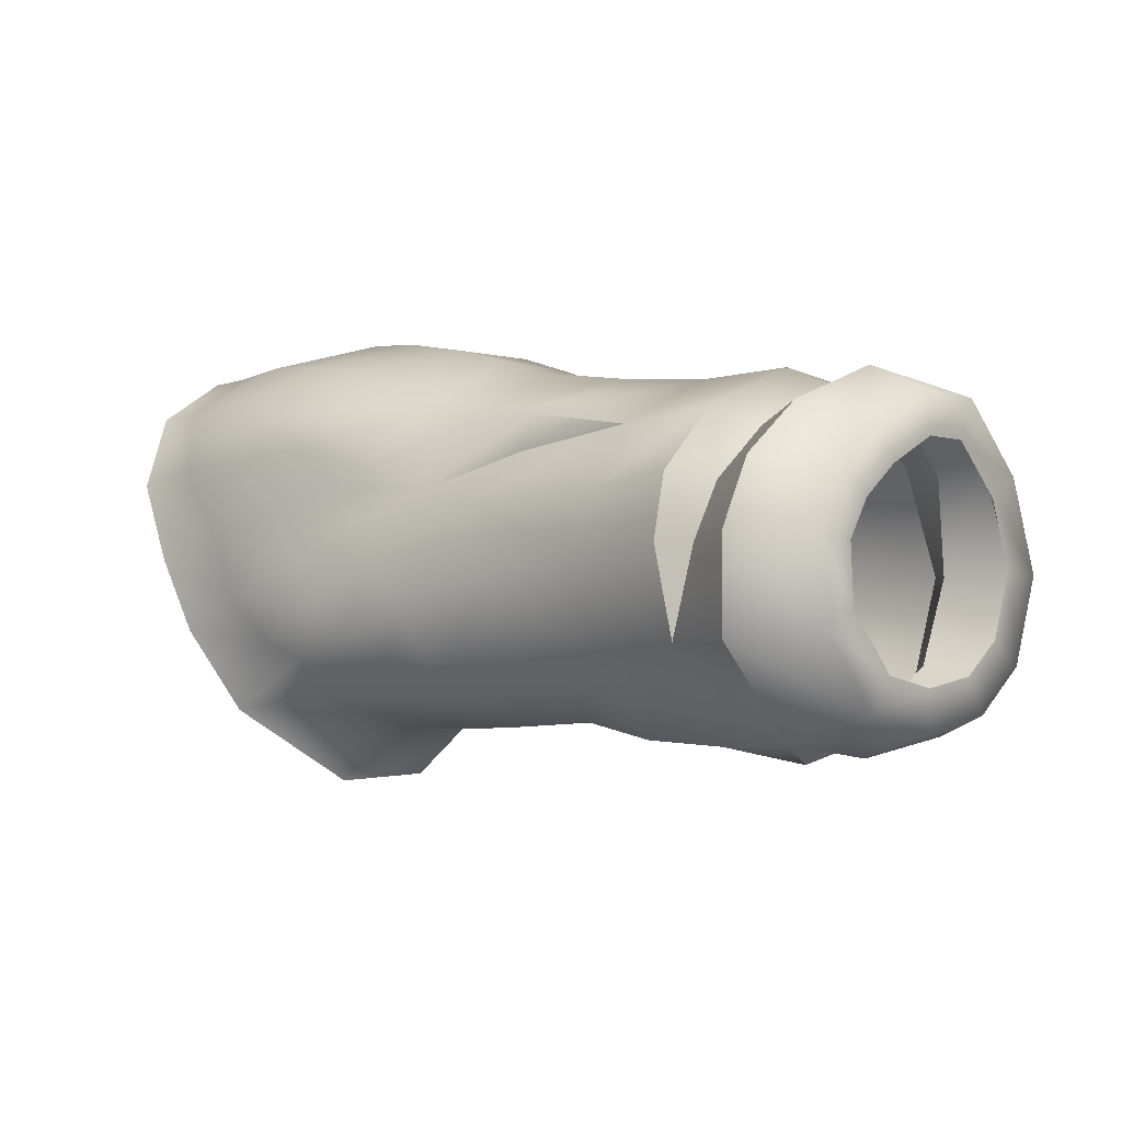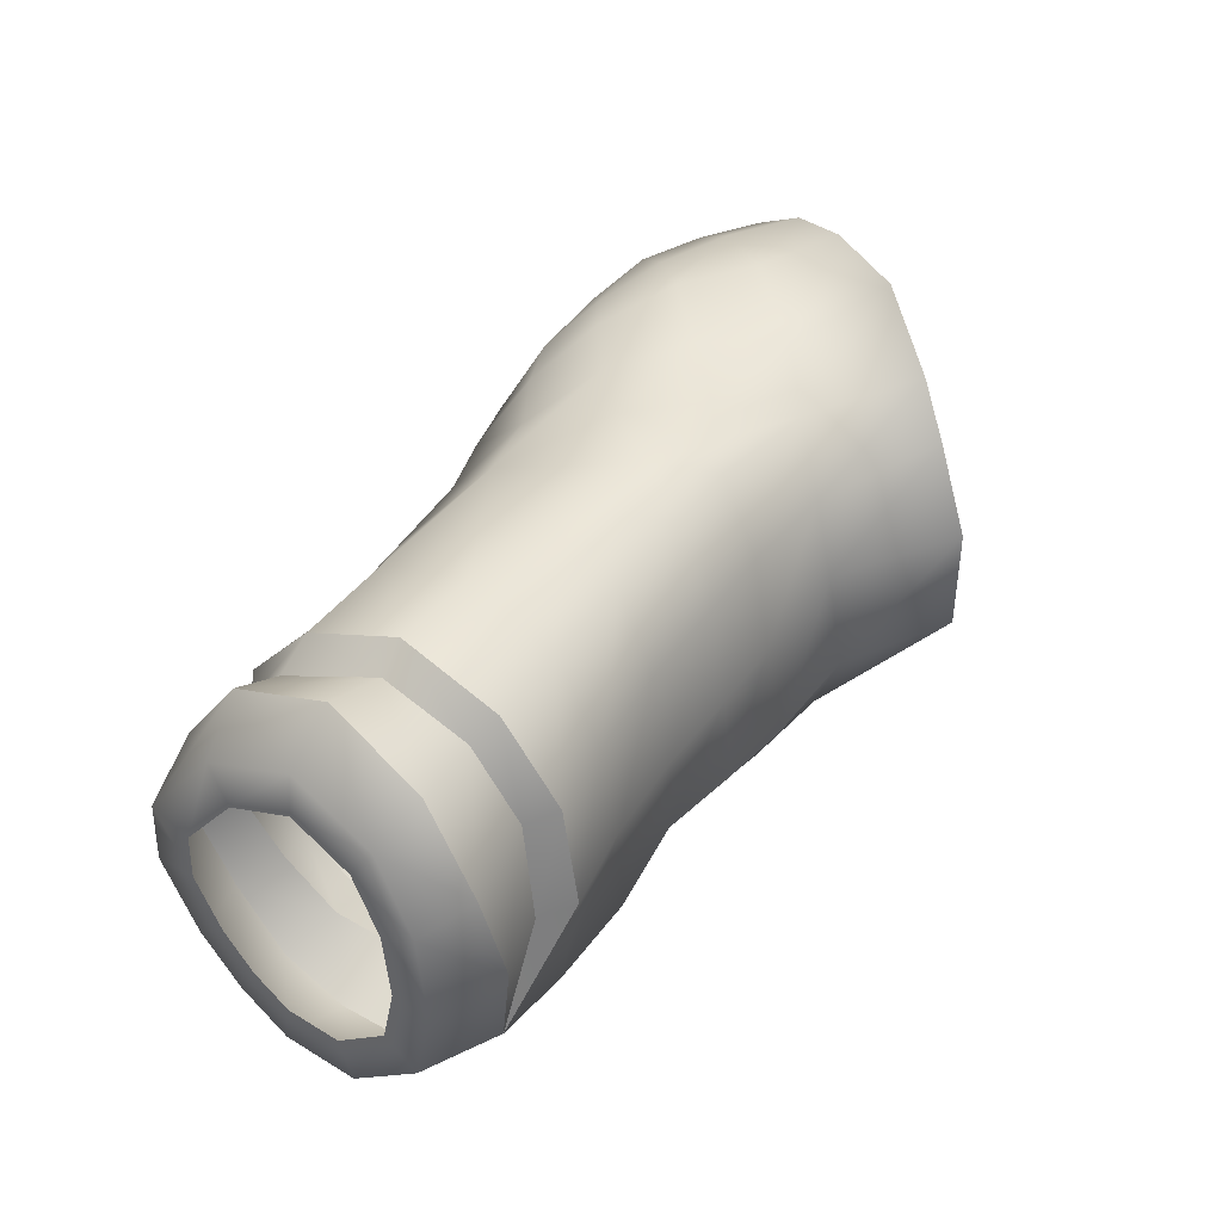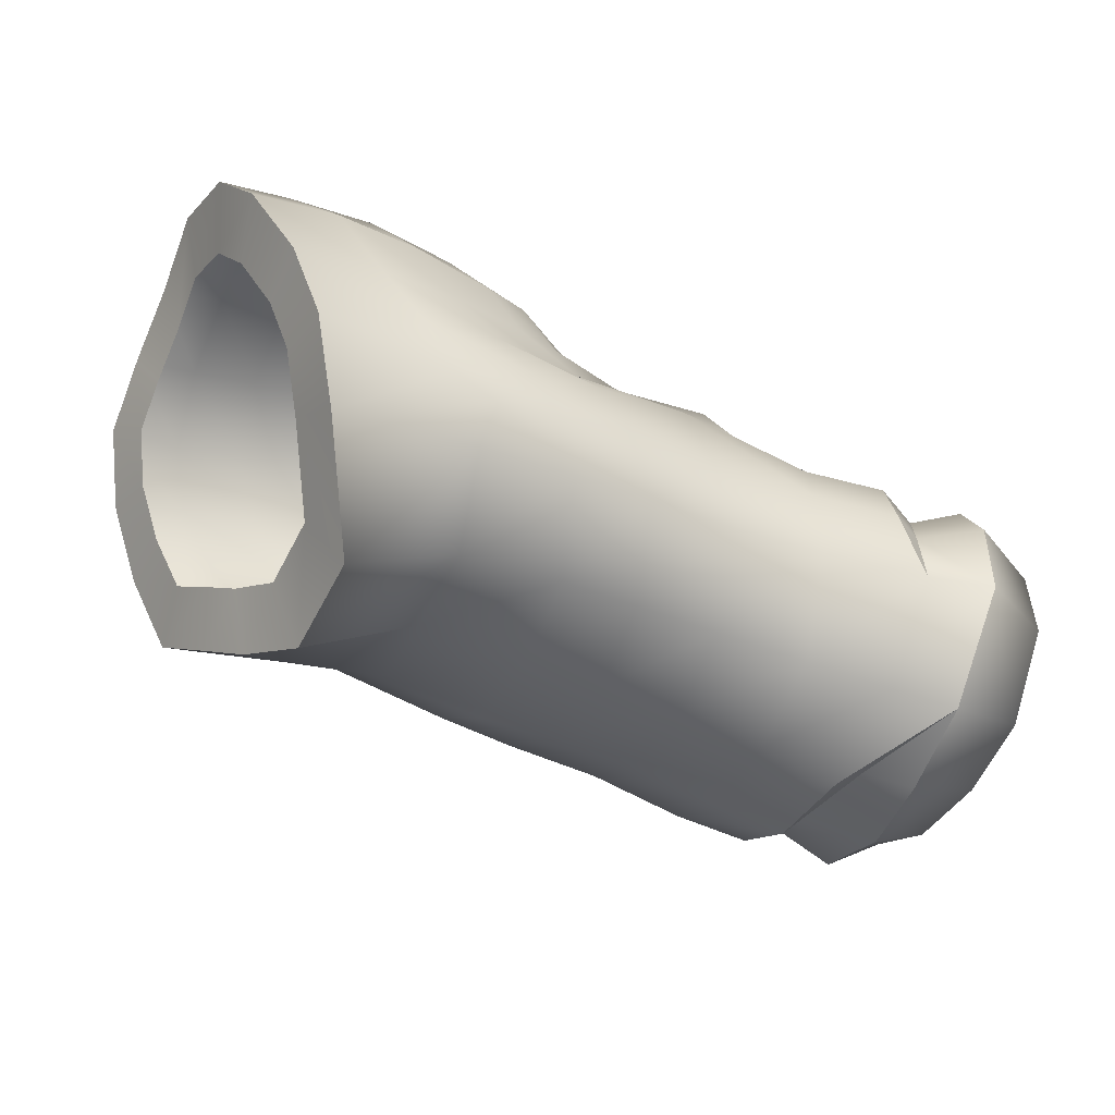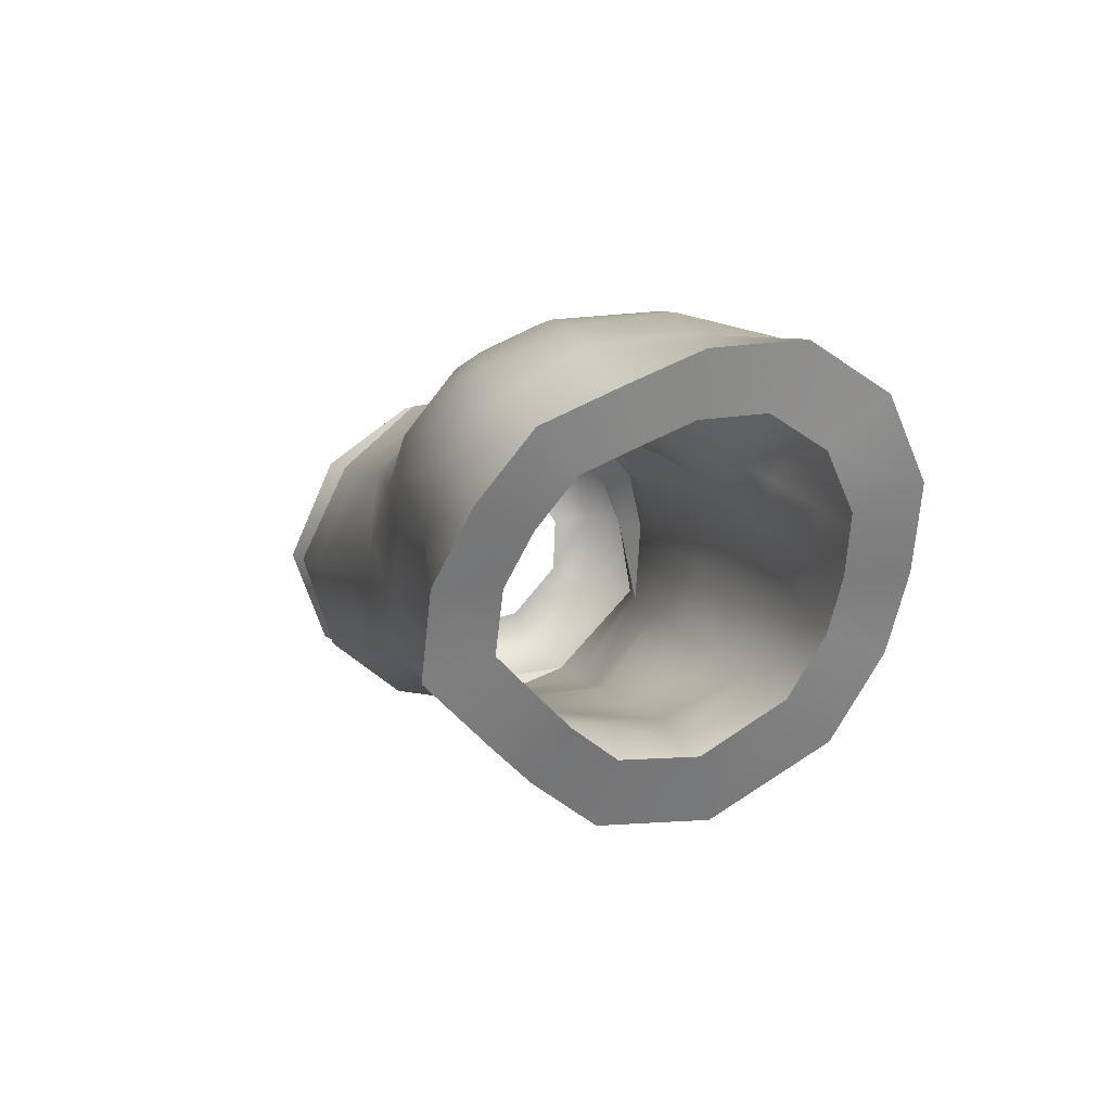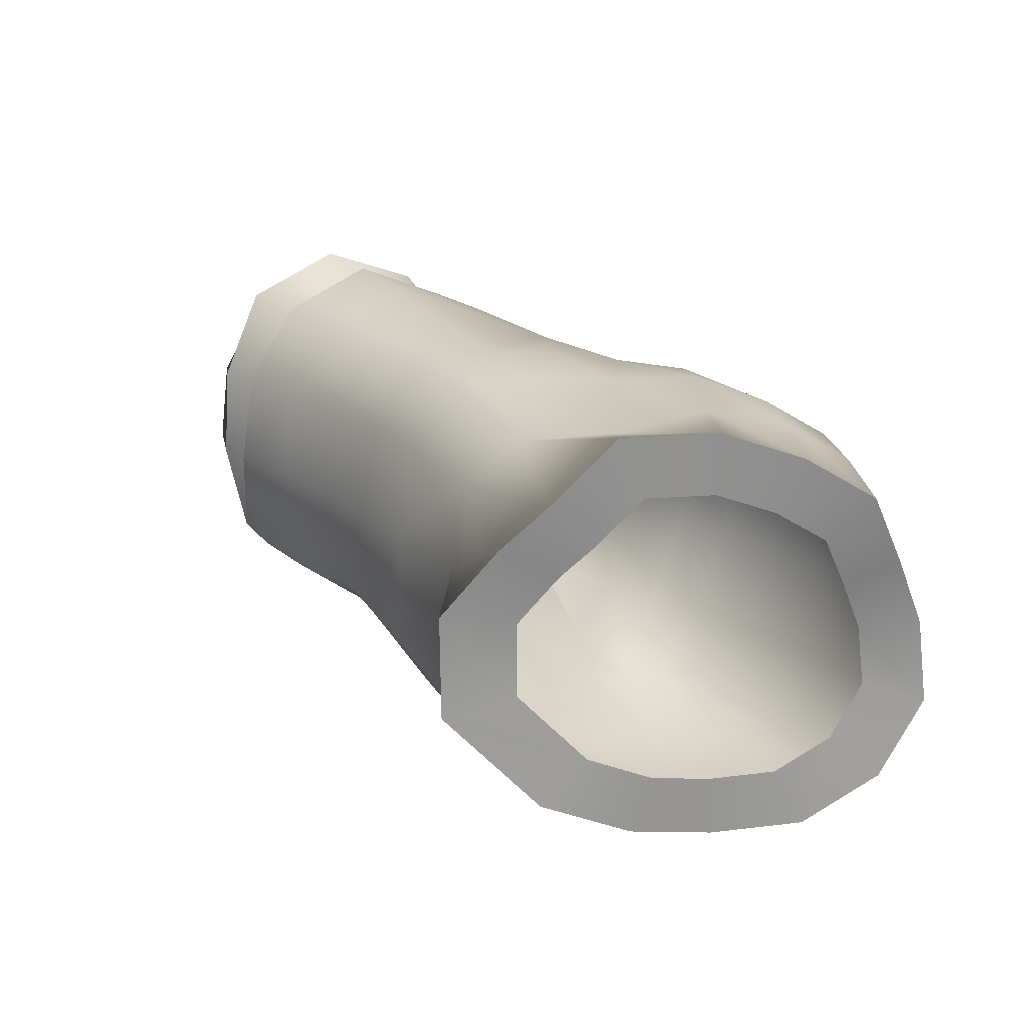
<metadata>
{"format":"obj","ext":"obj","renderer":"f3d","projection":"perspective","resolution":1024,"background":"white","views":[{"elev":-0.1,"azim":-136.7,"up":"+Y"},{"elev":41.4,"azim":-54.7,"up":"+Z"},{"elev":-51.6,"azim":153.0,"up":"+Y"},{"elev":3.0,"azim":73.2,"up":"+Y"},{"elev":23.7,"azim":58.3,"up":"+Z"}]}
</metadata>
<code>
g Ponch_Male_Arms_R
v -0.3789 1.351 -0.06481
v -0.4027 1.361 -0.1054
v -0.3888 1.358 -0.06724
v -0.4027 1.361 -0.1054
v -0.4062 1.355 -0.07178
v -0.3888 1.358 -0.06724
v -0.3856 1.365 -0.03599
v -0.3888 1.358 -0.06724
v -0.4062 1.355 -0.07178
v -0.4117 1.36 -0.03994
v -0.3874 1.38 -0.01252
v -0.4129 1.375 -0.008699
v -0.3887 1.409 -0.002226
v -0.4098 1.409 0.004958
v -0.4089 1.445 -0.01055
v -0.3946 1.441 -0.01464
v -0.4077 1.468 -0.04099
v -0.3979 1.463 -0.04169
v -0.4085 1.473 -0.07282
v -0.395 1.468 -0.0729
v -0.405 1.461 -0.105
v -0.39 1.454 -0.1014
v -0.3872 1.438 -0.1186
v -0.4045 1.445 -0.1264
v -0.4037 1.423 -0.1367
v -0.3832 1.42 -0.1246
v -0.4031 1.392 -0.1359
v -0.3796 1.39 -0.13
v -0.3776 1.359 -0.1043
v -0.4027 1.361 -0.1054
v -0.3789 1.351 -0.06481
v -0.3509 1.356 -0.06317
v -0.3461 1.359 -0.1016
v -0.3204 1.359 -0.06168
v -0.3154 1.363 -0.09645
v -0.2914 1.359 -0.06033
v -0.341 1.388 -0.1247
v -0.2853 1.359 -0.09671
v -0.2648 1.361 -0.05894
v -0.3393 1.416 -0.1265
v -0.3723 1.42 -0.1298
v -0.3082 1.383 -0.1233
v -0.2589 1.357 -0.09644
v -0.227 1.361 -0.05612
v -0.2995 1.409 -0.1274
v -0.2897 1.433 -0.1267
v -0.3413 1.436 -0.1223
v -0.3721 1.441 -0.1249
v -0.3743 1.46 -0.1069
v -0.2758 1.376 -0.1256
v -0.2246 1.356 -0.09233
v -0.1891 1.334 -0.05193
v -0.1886 1.334 -0.08931
v -0.265 1.399 -0.1321
v -0.2484 1.372 -0.1255
v -0.2161 1.369 -0.1237
v -0.1682 1.361 -0.1212
v -0.2171 1.381 -0.1339
v -0.2386 1.389 -0.1332
v -0.2014 1.386 -0.1353
v -0.1558 1.389 -0.134
v -0.2543 1.415 -0.1328
v -0.2277 1.399 -0.1373
v -0.1877 1.401 -0.1394
v -0.1439 1.415 -0.1365
v -0.2158 1.415 -0.1353
v -0.1739 1.423 -0.1366
v -0.1282 1.442 -0.1329
v -0.2409 1.428 -0.1252
v -0.1569 1.447 -0.1356
v -0.1196 1.467 -0.1178
v -0.2025 1.432 -0.1327
v -0.1429 1.468 -0.1221
v -0.1862 1.45 -0.1339
v -0.2277 1.441 -0.1264
v -0.2604 1.438 -0.118
v -0.3015 1.449 -0.1127
v -0.3404 1.457 -0.1066
v -0.3782 1.474 -0.07396
v -0.1384 1.483 -0.09606
v -0.1163 1.482 -0.09108
v -0.3455 1.472 -0.07483
v -0.307 1.461 -0.1128
v -0.3015 1.449 -0.1127
v -0.3404 1.457 -0.1066
v -0.1392 1.485 -0.06412
v -0.119 1.48 -0.06168
v -0.1411 1.481 -0.03354
v -0.1197 1.469 -0.037
v -0.1456 1.467 -0.009687
v -0.1214 1.458 -0.01274
v -0.1557 1.449 0.003059
v -0.1314 1.436 0.002288
v -0.1712 1.427 0.007351
v -0.1453 1.412 0.01125
v -0.1906 1.402 -0.00194
v -0.1601 1.384 0.01053
v -0.215 1.382 -0.008554
v -0.1694 1.363 -0.01233
v -0.2286 1.367 -0.02624
v -0.1785 1.35 -0.0278
v -0.227 1.361 -0.05612
v -0.1891 1.334 -0.05193
v -0.2648 1.361 -0.05894
v -0.2653 1.367 -0.02481
v -0.2914 1.359 -0.06033
v -0.2916 1.366 -0.0269
v -0.3204 1.359 -0.06168
v -0.2584 1.383 -0.003655
v -0.3214 1.366 -0.03033
v -0.3509 1.356 -0.06317
v -0.2852 1.382 -0.003858
v -0.3538 1.361 -0.03019
v -0.3789 1.351 -0.06481
v -0.3783 1.356 -0.03119
v -0.3178 1.38 -0.005743
v -0.3525 1.377 -0.004069
v -0.3795 1.375 -0.005437
v -0.3098 1.407 0.00307
v -0.3501 1.408 0.005903
v -0.38 1.409 0.006013
v -0.2952 1.443 -0.005347
v -0.3465 1.443 -0.007993
v -0.3798 1.444 -0.0107
v -0.2746 1.399 0.002759
v -0.3452 1.465 -0.03832
v -0.3797 1.468 -0.03782
v -0.2499 1.392 -0.000412
v -0.2606 1.421 0.003951
v -0.2365 1.402 0.001596
v -0.2173 1.421 0.005065
v -0.242 1.44 0.001873
v -0.1974 1.442 0.008279
v -0.1802 1.459 0.001412
v -0.2231 1.456 0.001193
v -0.1685 1.475 -0.009667
v -0.2625 1.456 -0.01365
v -0.2048 1.468 -0.004593
v -0.1631 1.487 -0.03441
v -0.243 1.468 -0.01365
v -0.1921 1.479 -0.01444
v -0.162 1.492 -0.06763
v -0.2232 1.477 -0.0157
v -0.1871 1.491 -0.0368
v -0.1638 1.485 -0.1017
v -0.2086 1.482 -0.02044
v -0.1874 1.494 -0.0714
v -0.21 1.491 -0.03942
v -0.2324 1.488 -0.03951
v -0.1714 1.468 -0.1259
v -0.2122 1.492 -0.07429
v -0.1913 1.484 -0.1061
v -0.2547 1.482 -0.03938
v -0.2137 1.453 -0.1293
v -0.2353 1.489 -0.07575
v -0.2155 1.48 -0.1085
v -0.2001 1.465 -0.1256
v -0.2764 1.475 -0.03921
v -0.2425 1.446 -0.1217
v -0.2578 1.484 -0.07622
v -0.2348 1.473 -0.1072
v -0.2293 1.457 -0.125
v -0.2166 1.464 -0.1231
v -0.2542 1.467 -0.108
v -0.2753 1.461 -0.1077
v -0.2802 1.478 -0.07632
v -0.3117 1.474 -0.07679
v -0.3084 1.469 -0.03779
v -0.3979 1.463 -0.04169
v -0.395 1.468 -0.0729
v -0.39 1.454 -0.1014
v -0.3872 1.438 -0.1186
v -0.3721 1.441 -0.1249
v -0.3832 1.42 -0.1246
v -0.3723 1.42 -0.1298
v -0.3796 1.39 -0.13
v -0.387 1.463 -0.04042
v -0.3797 1.468 -0.03782
v -0.3946 1.441 -0.01464
v -0.3798 1.444 -0.0107
v -0.3887 1.409 -0.002226
v -0.38 1.409 0.006013
v -0.3874 1.38 -0.01252
v -0.3795 1.375 -0.005437
v -0.3856 1.365 -0.03599
v -0.3783 1.356 -0.03119
v -0.3888 1.358 -0.06724
v -0.3789 1.351 -0.06481
v -0.4062 1.355 -0.07178
v -0.4304 1.364 -0.07351
v -0.4296 1.367 -0.04398
v -0.4117 1.36 -0.03994
v -0.4274 1.381 -0.0209
v -0.4129 1.375 -0.008699
v -0.4098 1.409 0.004958
v -0.4262 1.41 -0.008773
v -0.4089 1.445 -0.01055
v -0.4269 1.44 -0.02179
v -0.4297 1.463 -0.05007
v -0.4077 1.468 -0.04099
v -0.4085 1.473 -0.07282
v -0.43 1.464 -0.07228
v -0.4295 1.452 -0.09708
v -0.405 1.461 -0.105
v -0.4288 1.439 -0.1141
v -0.4045 1.445 -0.1264
v -0.4289 1.422 -0.125
v -0.4037 1.423 -0.1367
v -0.4297 1.396 -0.1241
v -0.4031 1.392 -0.1359
v -0.4304 1.37 -0.1012
v -0.4027 1.361 -0.1054
v -0.4304 1.364 -0.07351
v -0.4062 1.355 -0.07178
v -0.1196 1.467 -0.1178
v -0.1163 1.482 -0.09108
v -0.1252 1.462 -0.08287
v -0.1275 1.451 -0.1019
v -0.1271 1.46 -0.06196
v -0.1282 1.442 -0.1329
v -0.119 1.48 -0.06168
v -0.1337 1.433 -0.1126
v -0.1276 1.452 -0.0444
v -0.1439 1.415 -0.1365
v -0.1197 1.469 -0.037
v -0.1448 1.414 -0.1152
v -0.1288 1.444 -0.02714
v -0.1558 1.389 -0.134
v -0.1214 1.458 -0.01274
v -0.1533 1.396 -0.1134
v -0.1359 1.429 -0.01645
v -0.1682 1.361 -0.1212
v -0.1314 1.436 0.002288
v -0.1621 1.375 -0.1043
v -0.1458 1.412 -0.01007
v -0.1886 1.334 -0.08931
v -0.1453 1.412 0.01125
v -0.1766 1.357 -0.08161
v -0.1563 1.392 -0.01059
v -0.1891 1.334 -0.05193
v -0.1601 1.384 0.01053
v -0.177 1.357 -0.05502
v -0.163 1.377 -0.02685
v -0.1785 1.35 -0.0278
v -0.1694 1.363 -0.01233
v -0.1695 1.368 -0.03786
v -0.4304 1.364 -0.07351
v -0.43 1.377 -0.07287
v -0.4294 1.379 -0.05107
v -0.4296 1.367 -0.04398
v -0.4304 1.37 -0.1012
v -0.4278 1.39 -0.03402
v -0.43 1.381 -0.09335
v -0.4274 1.381 -0.0209
v -0.4297 1.396 -0.1241
v -0.427 1.411 -0.02507
v -0.4295 1.4 -0.1102
v -0.4262 1.41 -0.008773
v -0.4289 1.422 -0.125
v -0.4274 1.433 -0.03468
v -0.4289 1.42 -0.1109
v -0.4269 1.44 -0.02179
v -0.4288 1.439 -0.1141
v -0.4295 1.45 -0.05556
v -0.4289 1.432 -0.1028
v -0.4297 1.463 -0.05007
v -0.4295 1.452 -0.09708
v -0.4297 1.451 -0.07196
v -0.4293 1.442 -0.09028
v -0.43 1.464 -0.07228
g Ponch_Male_Arms_R_0
f 3 2 1
f 6 5 4
f 9 8 7
f 10 9 7
f 10 7 11
f 12 10 11
f 12 11 13
f 14 12 13
f 15 14 13
f 16 15 13
f 17 15 16
f 18 17 16
f 17 18 19
f 18 20 19
f 21 19 20
f 22 21 20
f 22 23 21
f 23 24 21
f 25 24 23
f 26 25 23
f 27 25 26
f 28 27 26
f 27 28 29
f 30 27 29
f 29 31 30
f 31 29 32
f 29 33 32
f 29 28 33
f 32 33 34
f 33 35 34
f 34 35 36
f 28 37 33
f 33 37 35
f 35 38 36
f 36 38 39
f 37 28 40
f 28 41 40
f 37 42 35
f 35 42 38
f 38 43 39
f 39 43 44
f 42 37 45
f 37 40 45
f 45 40 46
f 40 47 46
f 40 41 47
f 41 48 47
f 47 48 49
f 42 50 38
f 50 42 45
f 38 50 43
f 43 51 44
f 44 51 52
f 51 53 52
f 54 50 45
f 54 45 46
f 50 55 43
f 43 55 51
f 55 50 54
f 51 56 53
f 55 56 51
f 56 57 53
f 58 56 55
f 56 58 57
f 59 55 54
f 59 58 55
f 58 60 57
f 57 60 61
f 59 54 62
f 62 54 46
f 58 59 63
f 60 58 63
f 63 59 62
f 60 64 61
f 60 63 64
f 61 64 65
f 63 62 66
f 63 66 64
f 64 67 65
f 64 66 67
f 65 67 68
f 62 69 66
f 62 46 69
f 67 70 68
f 68 70 71
f 66 72 67
f 66 69 72
f 67 72 70
f 70 73 71
f 72 74 70
f 70 74 73
f 69 75 72
f 72 75 74
f 46 76 69
f 69 76 75
f 76 46 77
f 77 46 78
f 46 47 78
f 78 47 49
f 78 49 79
f 71 73 80
f 81 71 80
f 82 78 79
f 83 78 82
f 76 84 83
f 85 83 84
f 81 80 86
f 87 81 86
f 87 86 88
f 89 87 88
f 89 88 90
f 91 89 90
f 90 92 91
f 92 93 91
f 92 94 93
f 94 95 93
f 94 96 95
f 96 97 95
f 96 98 97
f 98 99 97
f 98 100 99
f 100 101 99
f 100 102 101
f 102 103 101
f 104 102 100
f 105 104 100
f 105 100 98
f 106 104 105
f 107 106 105
f 108 106 107
f 109 105 98
f 107 105 109
f 110 108 107
f 111 108 110
f 112 107 109
f 110 107 112
f 113 111 110
f 111 113 114
f 113 115 114
f 113 110 116
f 116 110 112
f 115 113 117
f 117 113 116
f 118 115 117
f 116 112 119
f 117 116 119
f 118 117 120
f 120 117 119
f 121 118 120
f 120 119 122
f 123 120 122
f 120 123 121
f 123 124 121
f 112 125 119
f 119 125 122
f 112 109 125
f 123 126 124
f 126 127 124
f 109 128 125
f 98 128 109
f 125 128 129
f 125 129 122
f 128 98 130
f 128 130 129
f 130 98 96
f 131 130 96
f 129 130 131
f 131 96 94
f 132 129 131
f 122 129 132
f 133 131 94
f 132 131 133
f 133 94 92
f 134 133 92
f 134 92 90
f 135 132 133
f 135 133 134
f 136 134 90
f 90 88 136
f 137 122 132
f 137 132 135
f 138 135 134
f 138 134 136
f 88 139 136
f 88 86 139
f 140 137 135
f 140 135 138
f 141 138 136
f 136 139 141
f 86 142 139
f 86 80 142
f 143 140 138
f 143 138 141
f 139 144 141
f 139 142 144
f 80 145 142
f 80 73 145
f 146 143 141
f 141 144 146
f 142 147 144
f 142 145 147
f 144 148 146
f 146 148 143
f 144 147 148
f 143 149 140
f 148 149 143
f 73 150 145
f 74 150 73
f 147 151 148
f 148 151 149
f 145 152 147
f 145 150 152
f 147 152 151
f 149 153 140
f 140 153 137
f 74 154 150
f 75 154 74
f 151 155 149
f 149 155 153
f 152 156 151
f 151 156 155
f 150 157 152
f 154 157 150
f 152 157 156
f 153 158 137
f 137 158 122
f 75 159 154
f 76 159 75
f 155 160 153
f 153 160 158
f 156 161 155
f 155 161 160
f 154 162 157
f 159 162 154
f 157 163 156
f 156 163 161
f 162 163 157
f 163 162 161
f 161 162 164
f 161 164 160
f 162 159 164
f 159 76 165
f 164 159 165
f 165 76 83
f 160 164 166
f 160 166 158
f 164 165 166
f 165 83 167
f 166 165 167
f 167 83 82
f 158 166 168
f 166 167 168
f 158 168 122
f 122 168 123
f 168 126 123
f 168 167 126
f 167 82 126
f 126 82 127
f 82 79 127
f 170 169 79
f 171 170 79
f 49 171 79
f 171 49 172
f 49 173 172
f 174 172 173
f 175 174 173
f 176 174 175
f 169 177 79
f 79 177 178
f 179 177 169
f 180 178 177
f 179 180 177
f 180 179 181
f 182 180 181
f 181 183 182
f 183 184 182
f 183 185 184
f 185 186 184
f 186 185 187
f 188 186 187
f 191 190 189
f 192 191 189
f 191 192 193
f 192 194 193
f 193 194 195
f 196 193 195
f 196 195 197
f 198 196 197
f 198 197 199
f 197 200 199
f 199 200 201
f 202 199 201
f 202 201 203
f 201 204 203
f 203 204 205
f 204 206 205
f 205 206 207
f 206 208 207
f 207 208 209
f 208 210 209
f 209 210 211
f 210 212 211
f 211 212 213
f 212 214 213
f 217 216 215
f 218 217 215
f 217 219 216
f 218 215 220
f 219 221 216
f 222 218 220
f 219 223 221
f 222 220 224
f 223 225 221
f 226 222 224
f 223 227 225
f 226 224 228
f 227 229 225
f 230 226 228
f 227 231 229
f 230 228 232
f 231 233 229
f 234 230 232
f 231 235 233
f 234 232 236
f 235 237 233
f 238 234 236
f 235 239 237
f 238 236 240
f 239 241 237
f 242 238 240
f 239 243 241
f 242 240 244
f 243 245 241
f 246 242 244
f 246 244 245
f 243 246 245
f 249 248 247
f 250 249 247
f 247 248 251
f 252 249 250
f 248 253 251
f 254 252 250
f 251 253 255
f 256 252 254
f 253 257 255
f 258 256 254
f 255 257 259
f 260 256 258
f 257 261 259
f 262 260 258
f 259 261 263
f 264 260 262
f 261 265 263
f 266 264 262
f 263 265 267
f 268 264 266
f 265 269 267
f 270 268 266
f 267 269 270
f 269 268 270

</code>
